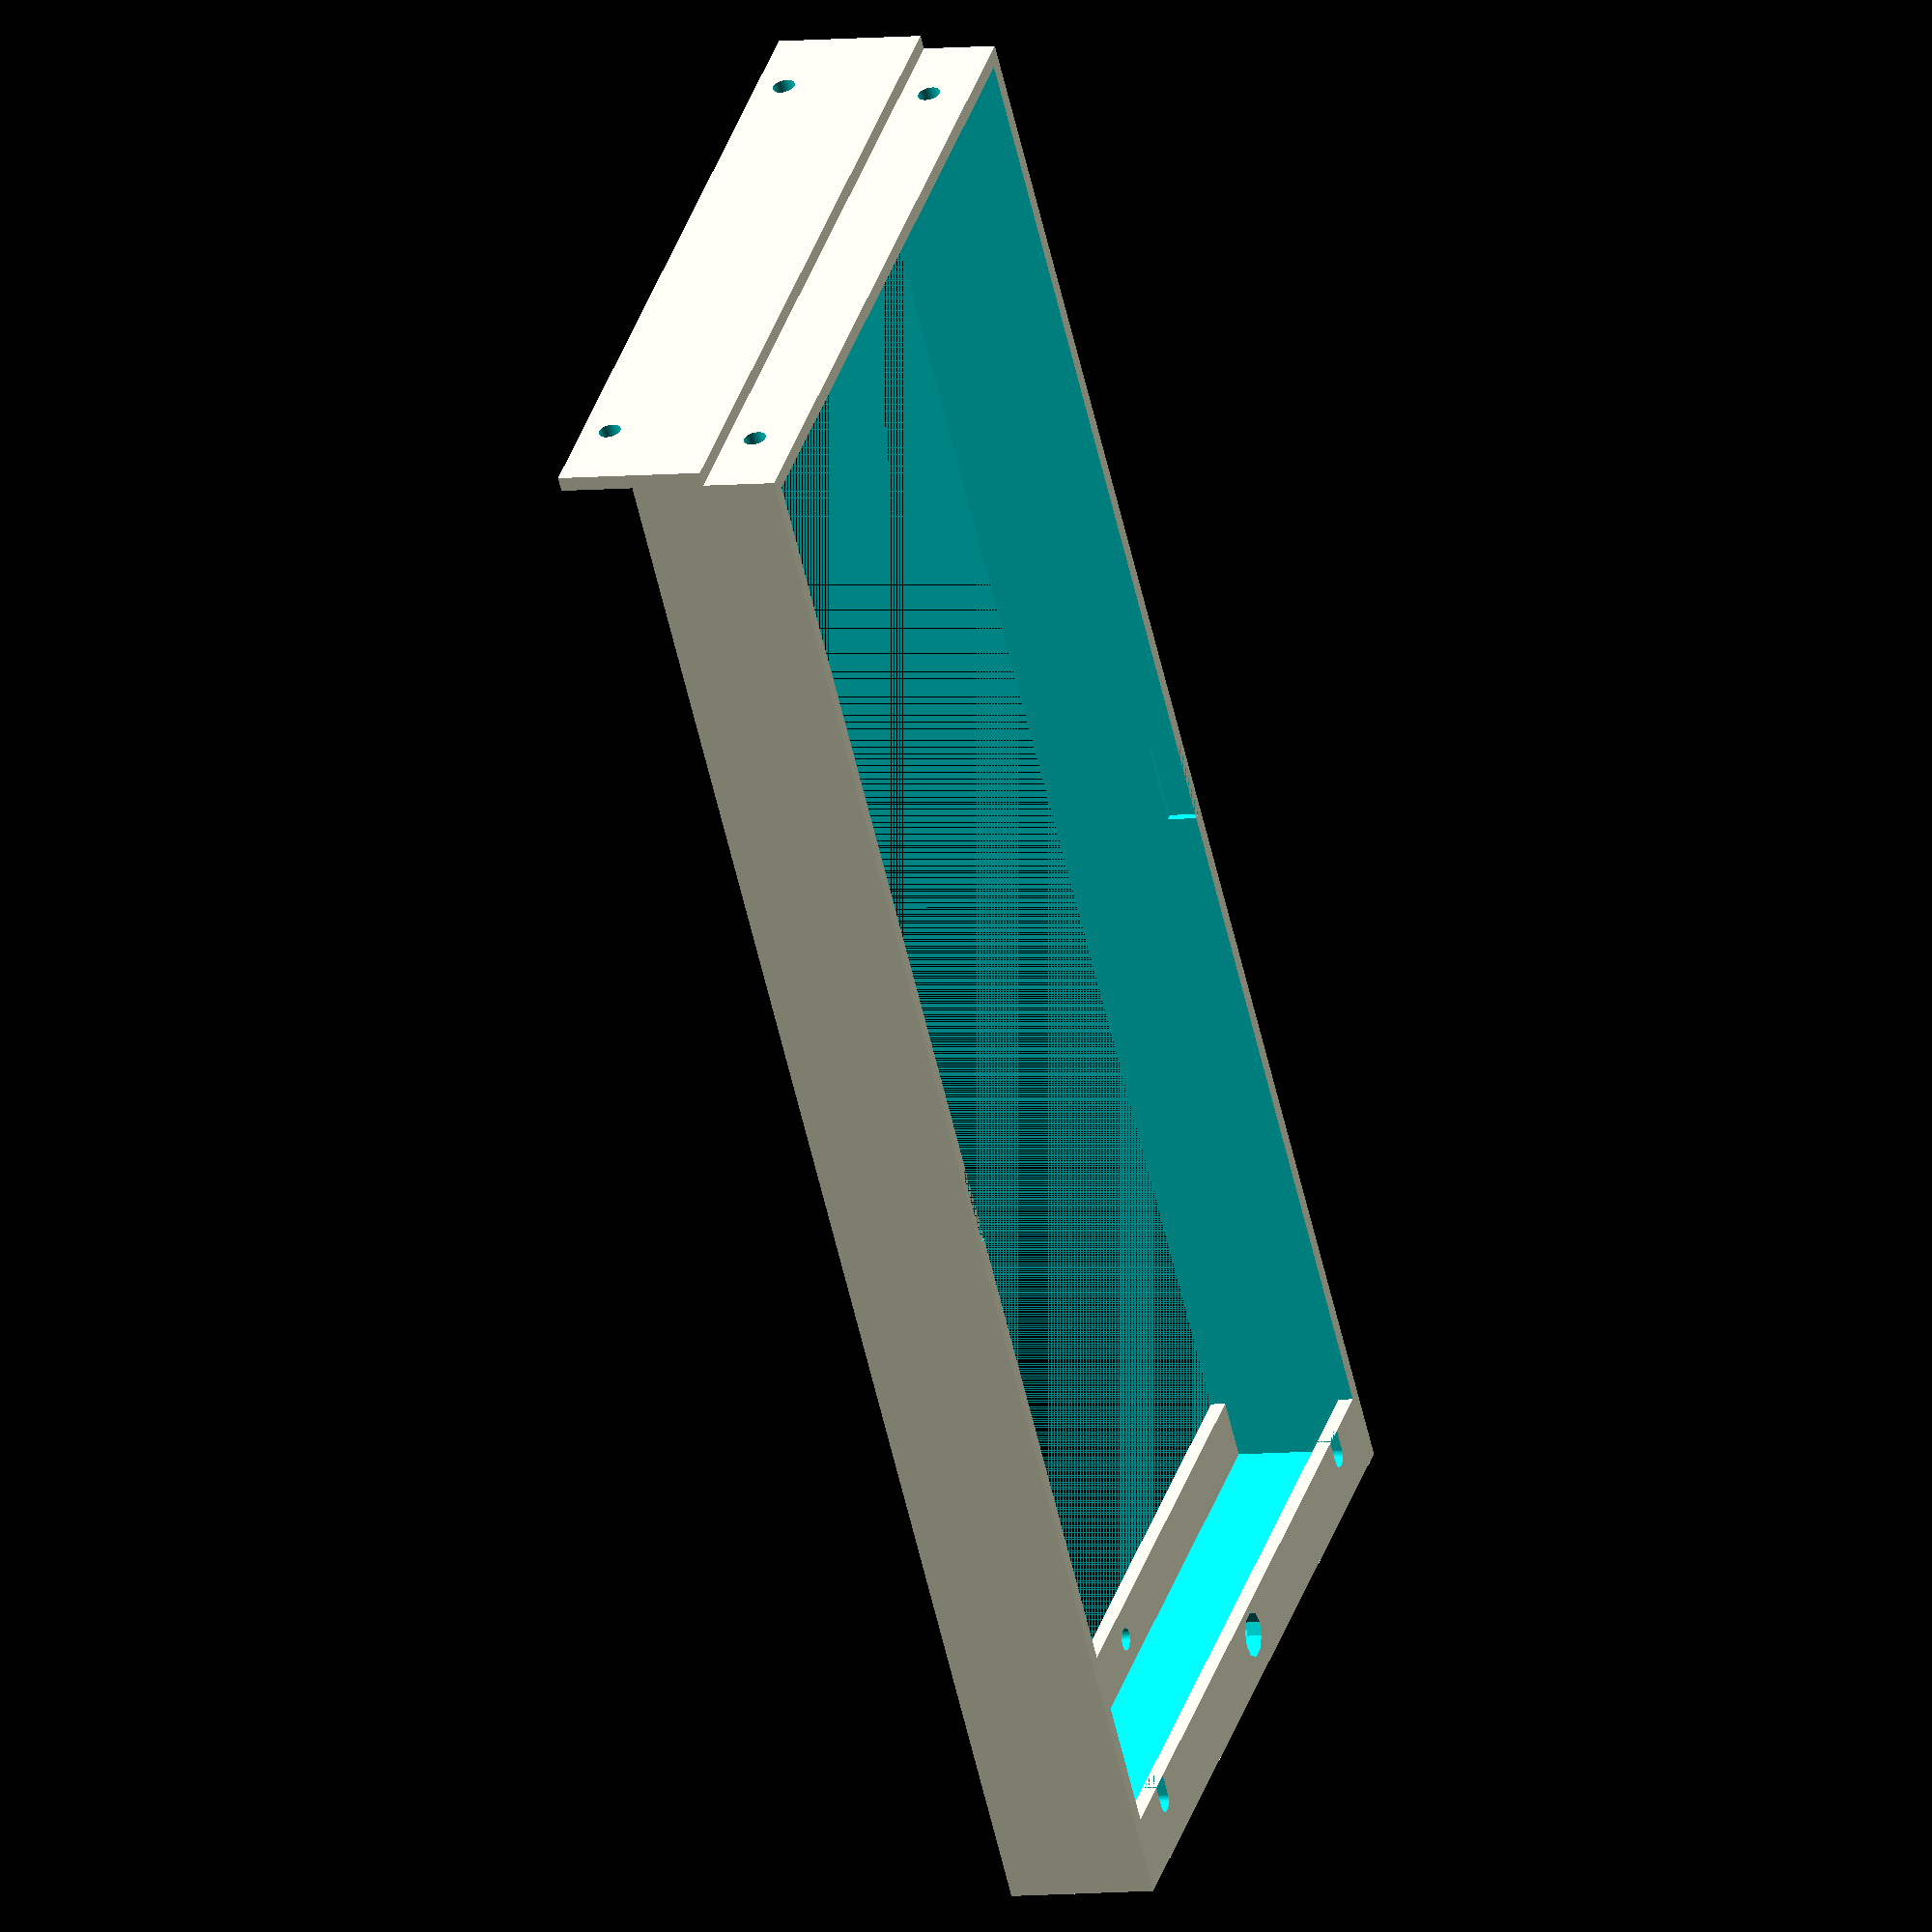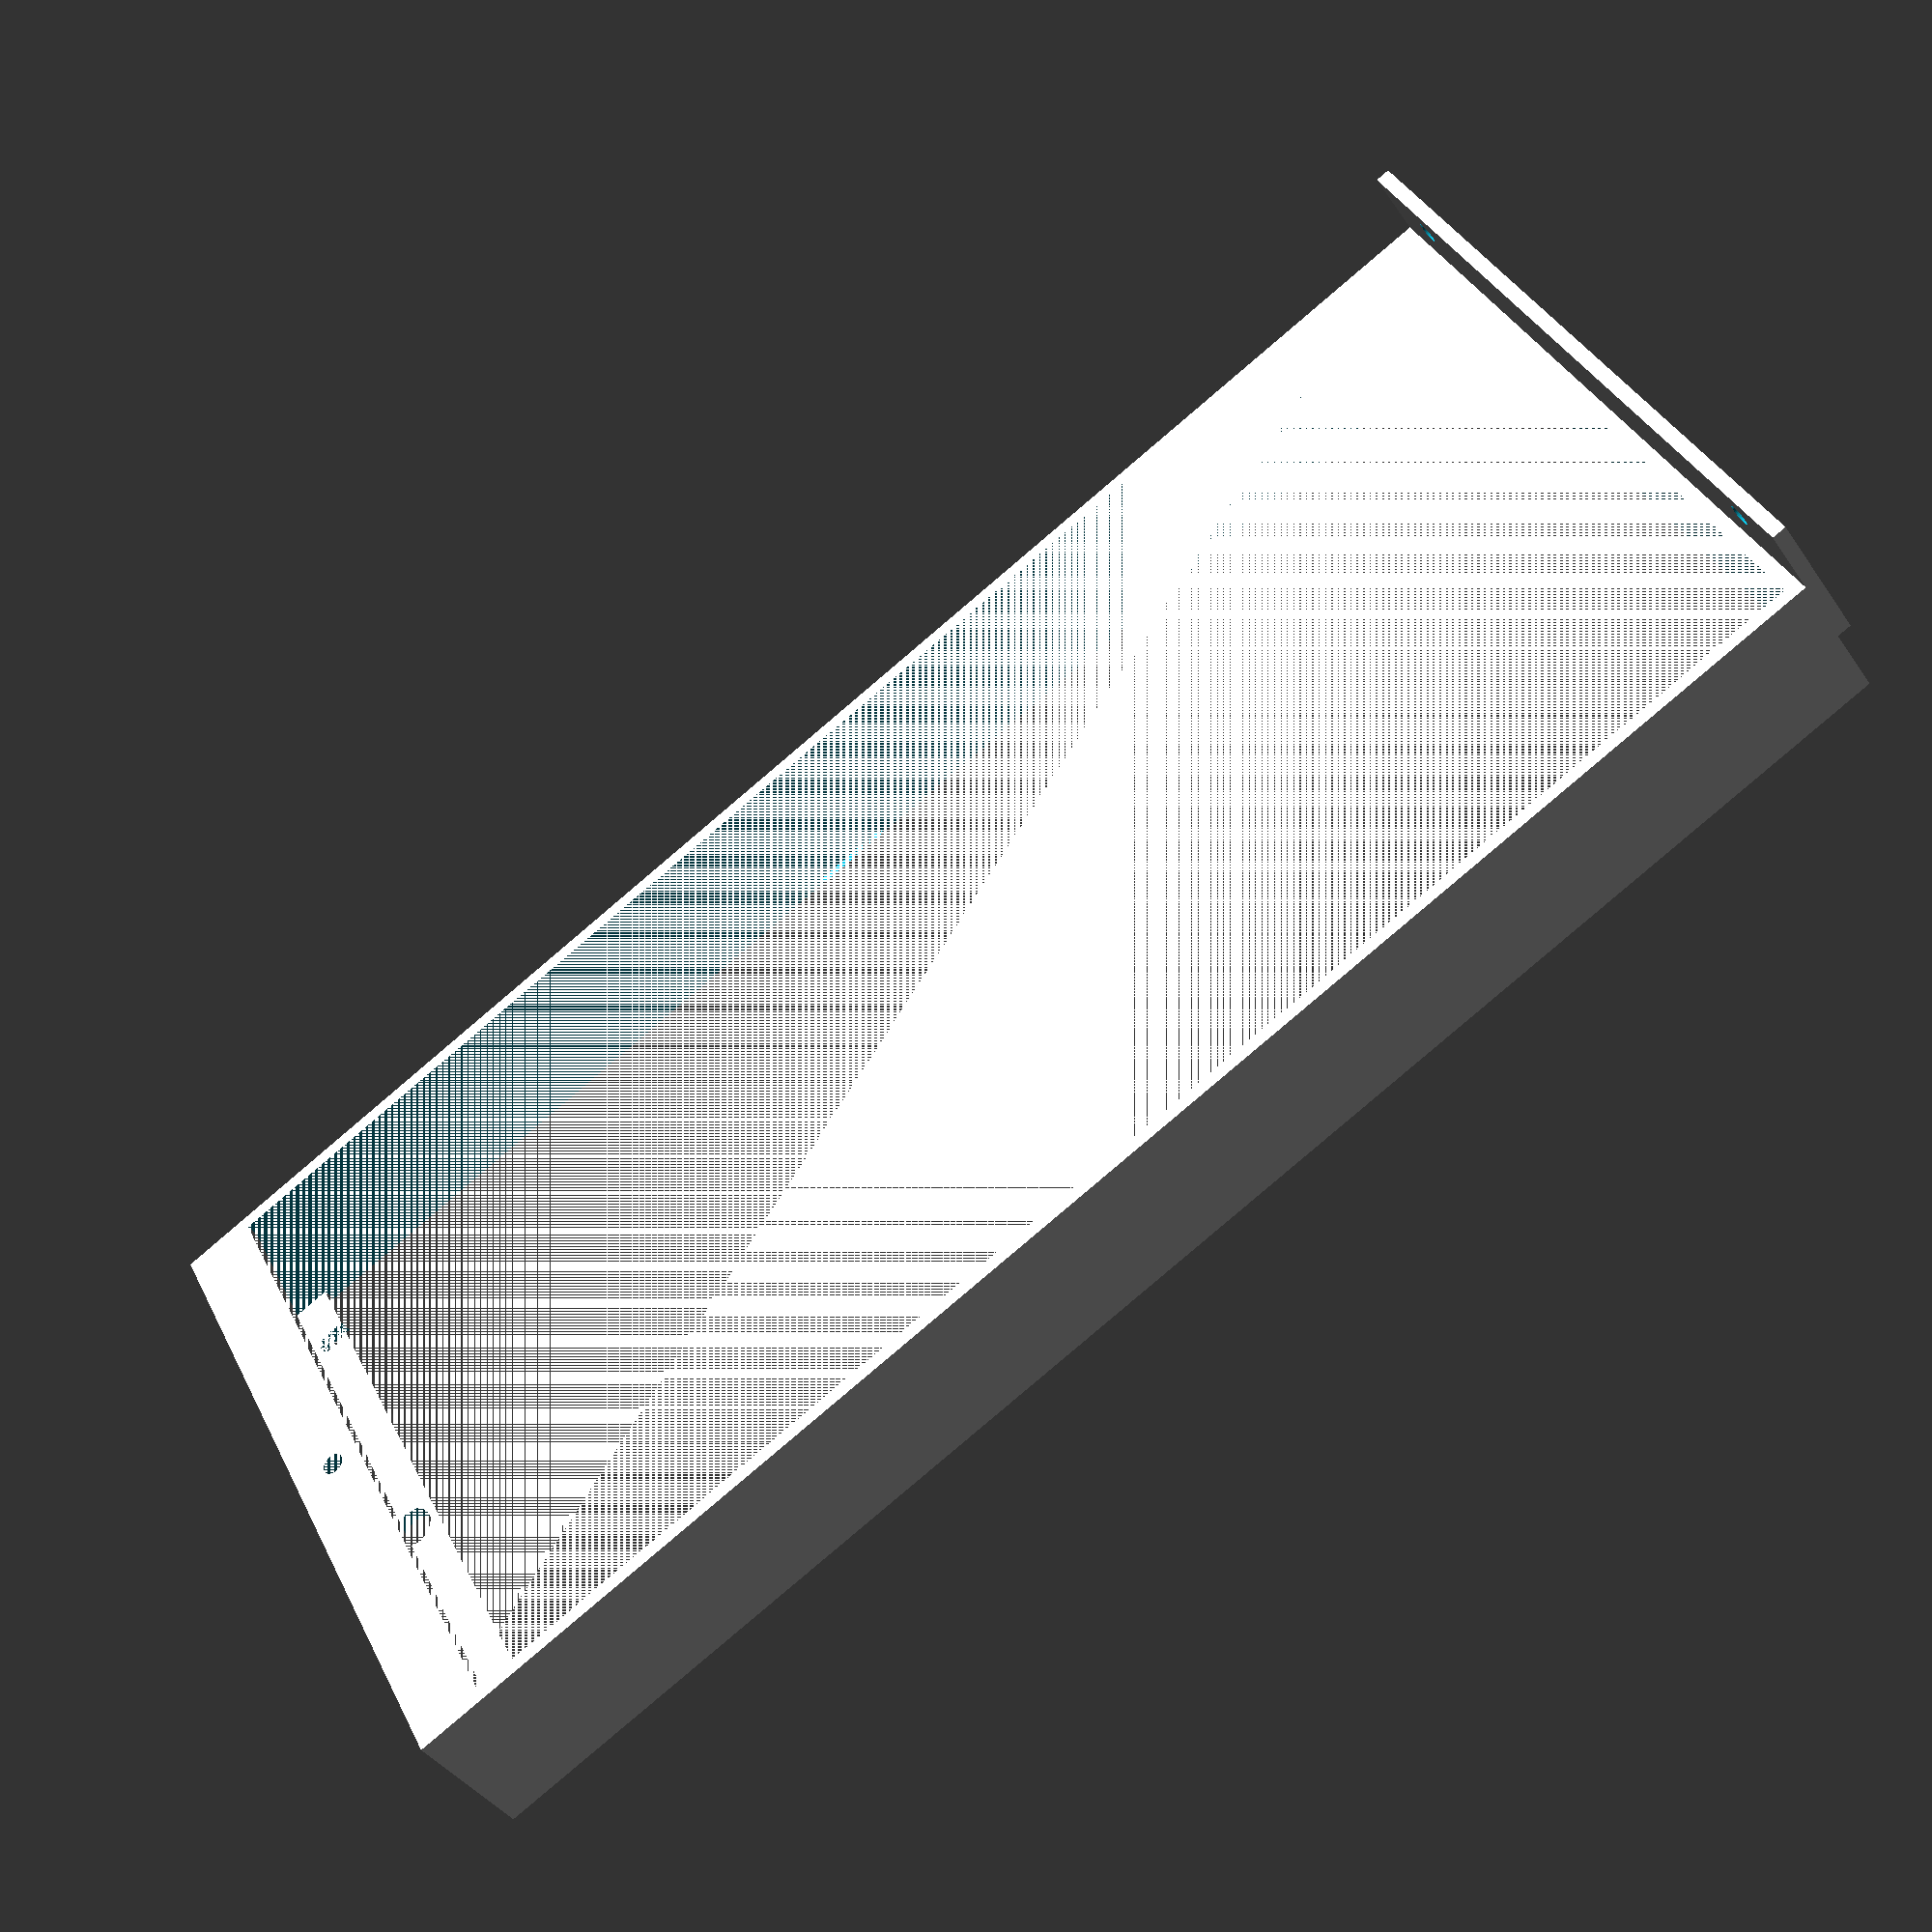
<openscad>
//should be parametric
//trying to make 3D printable
//extension for A07 MITX case

pLength = 20;

mainHeight = 223;
mainWidth = 104;

brimSize = 10;
screwOffset = 11;
notchOffset = 11;

module mainBody() {
    difference(){
        cube([mainWidth, mainHeight, pLength]);
        translate([2,2,0])cube([mainWidth-4, mainHeight-4, pLength+2]);
    };
    difference() {
        translate([0,mainHeight-10,0])cube([mainWidth, 10, 2]);
        translate([mainWidth/2,mainHeight-1-brimSize/2,-1])cylinder(h=10,d=3,center=true, $fn=50);
    };
    translate([0,-2,-10])cube([mainWidth,2,20]);
};


module screwHole() {
        rotate([90,0,0])cylinder(h = 10, d = 3, center = true, $fn=50);
};

module notch(){
    cylinder(h=4, d=3, center = true, $fn=50);
    translate([0,-1.5,0])cube([3,3,4], center = true);
};

module topThingy() {
    difference() {
        translate([0, mainHeight-brimSize, pLength-2])cube([mainWidth, brimSize, 2]);
        translate([mainWidth/2,mainHeight-1-brimSize/2,pLength]) cylinder(h=10, d=6, center = true);
        translate([notchOffset, mainHeight-brimSize+3, pLength])notch();
        translate([mainWidth-notchOffset, mainHeight-brimSize+3, pLength])notch();
    };
};

module screwPostAvoidingThing() {
    translate([1,110,pLength-4])cube([mainWidth-2,11,4]);
}

module bottomScrews(){
    translate([screwOffset, 0, pLength-6])screwHole();
    translate([mainWidth-screwOffset, 0, pLength-6])screwHole();
    translate([screwOffset, 0, -6])screwHole();
    translate([mainWidth-screwOffset, 0, -6])screwHole();

};

difference() {
    mainBody();
    bottomScrews();
    screwPostAvoidingThing();
};

topThingy();
</openscad>
<views>
elev=5.4 azim=141.3 roll=291.0 proj=o view=wireframe
elev=219.5 azim=297.4 roll=329.2 proj=p view=wireframe
</views>
